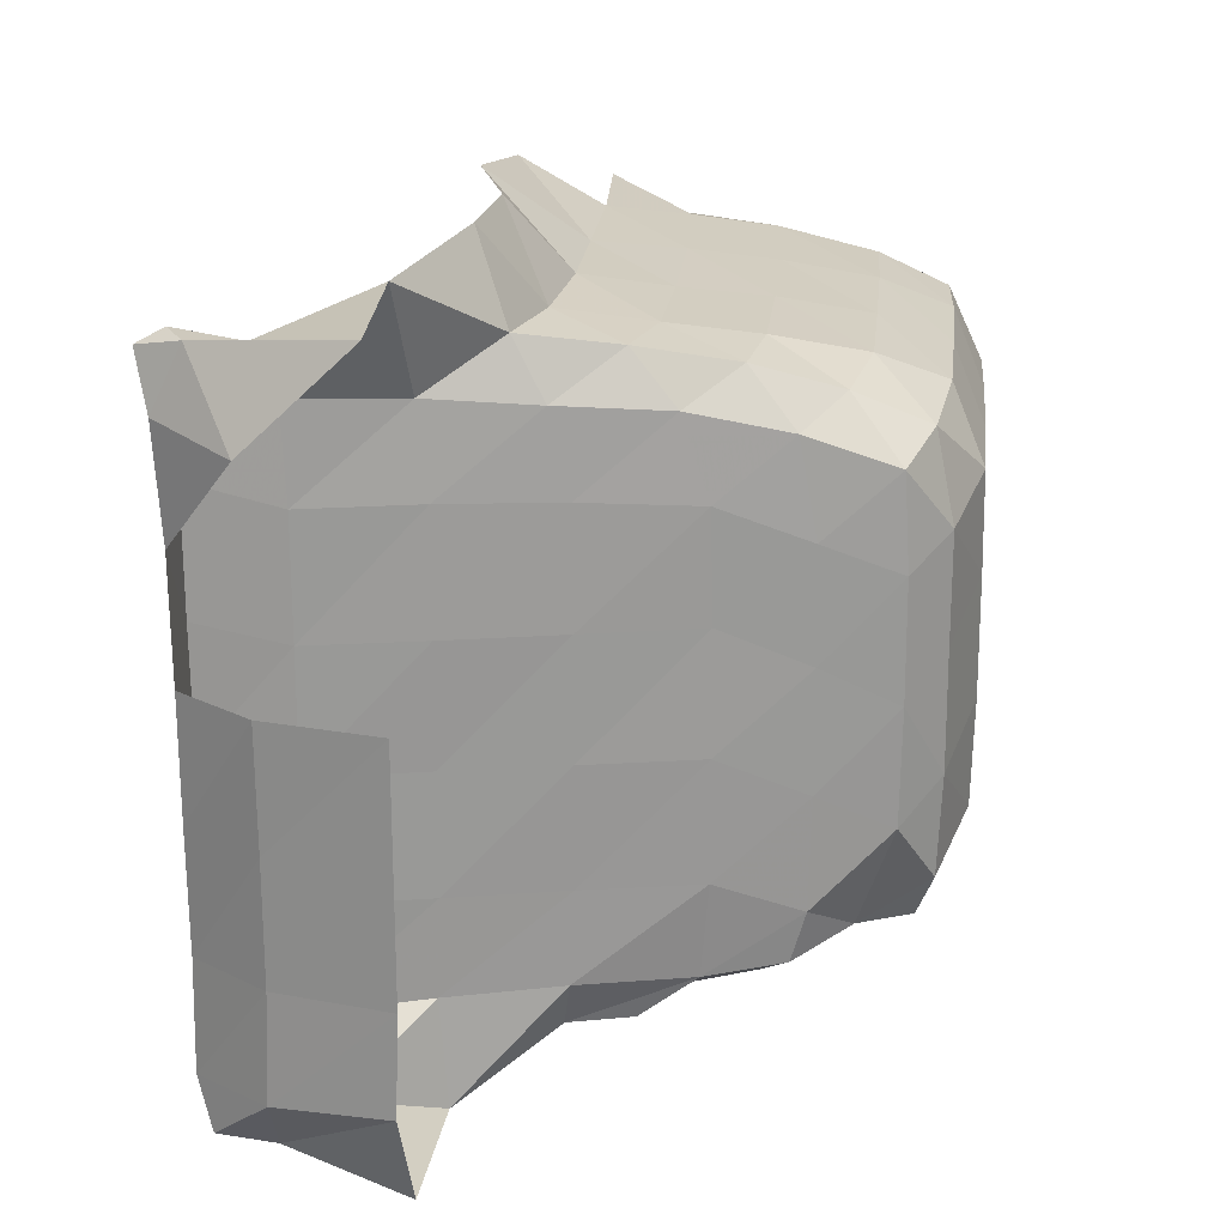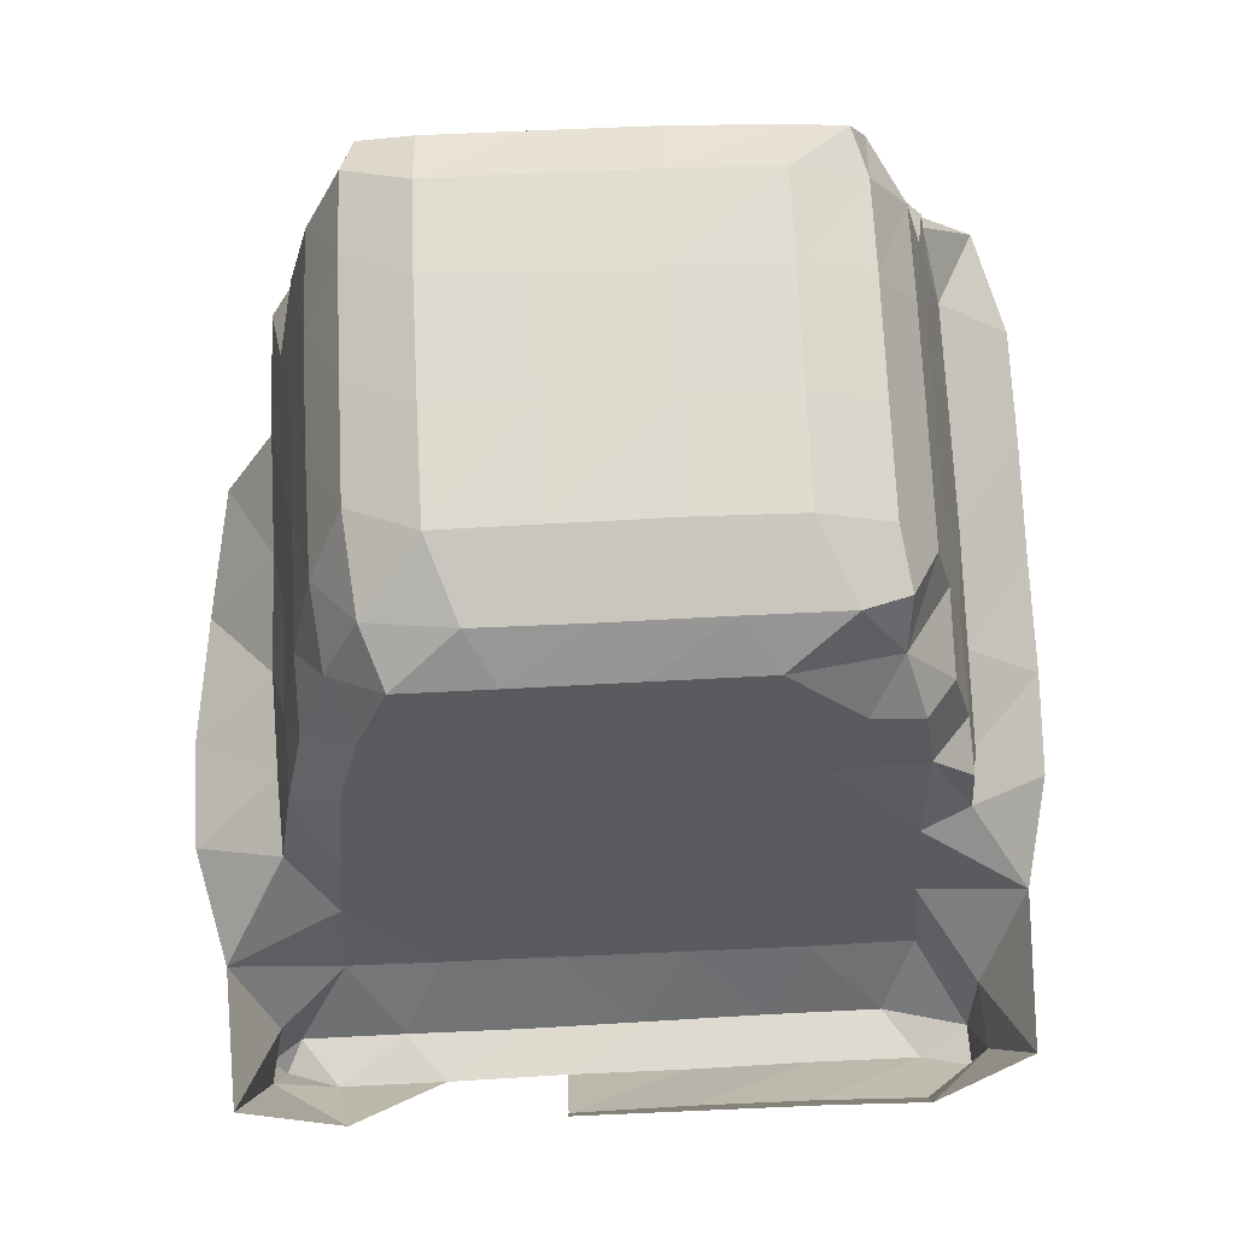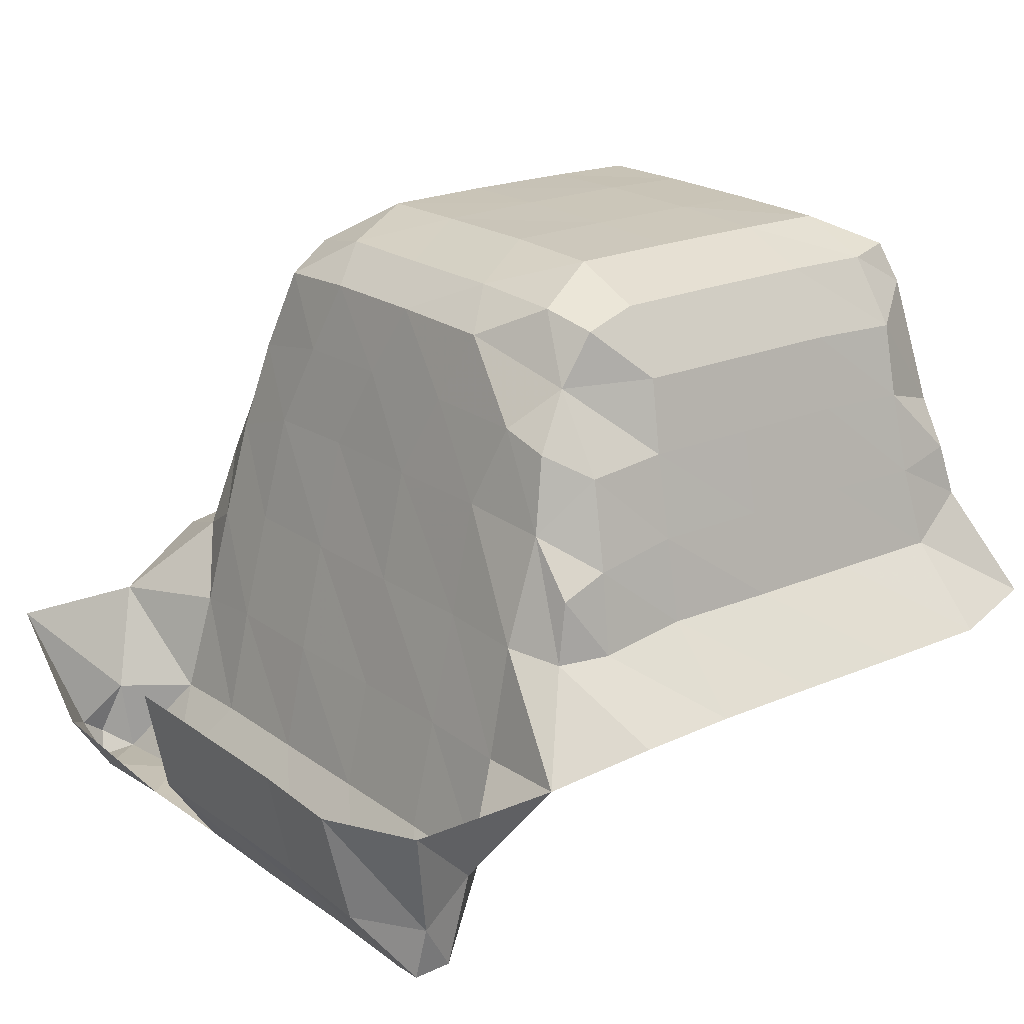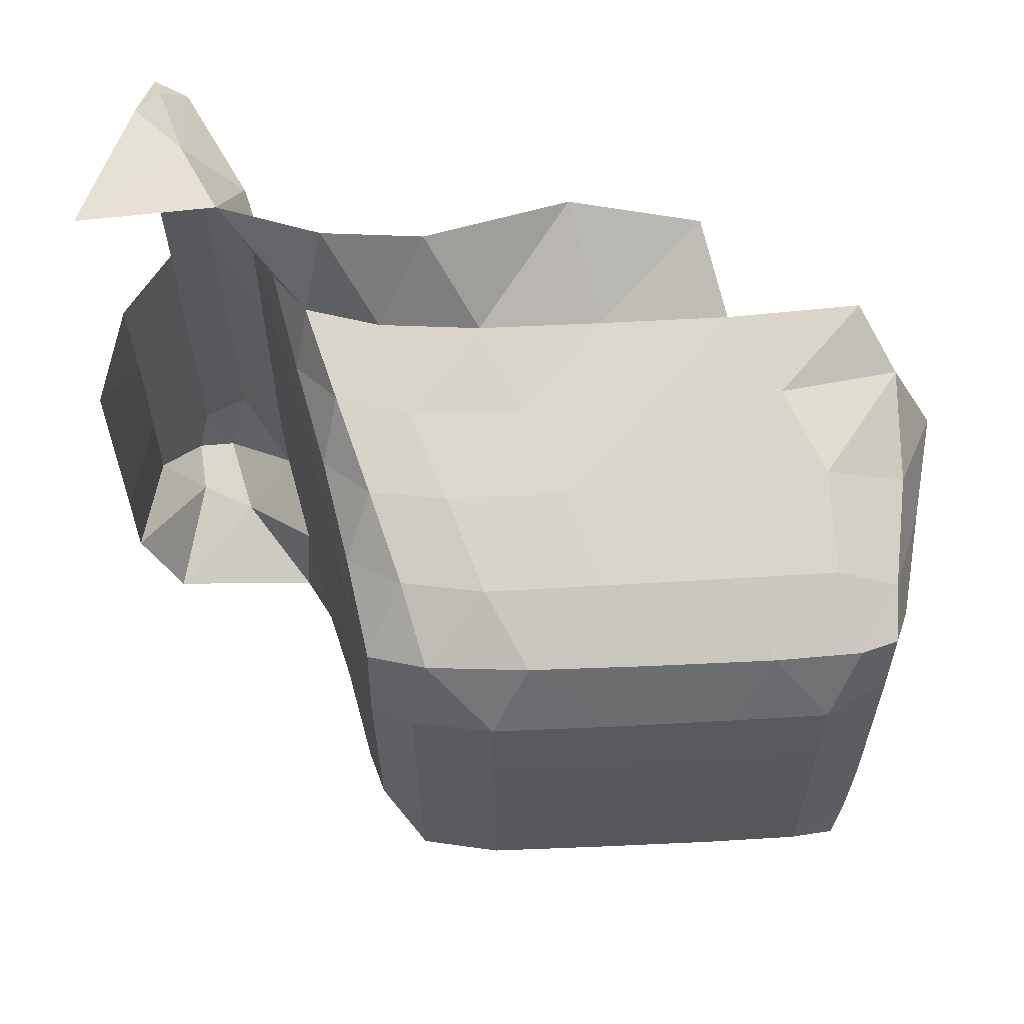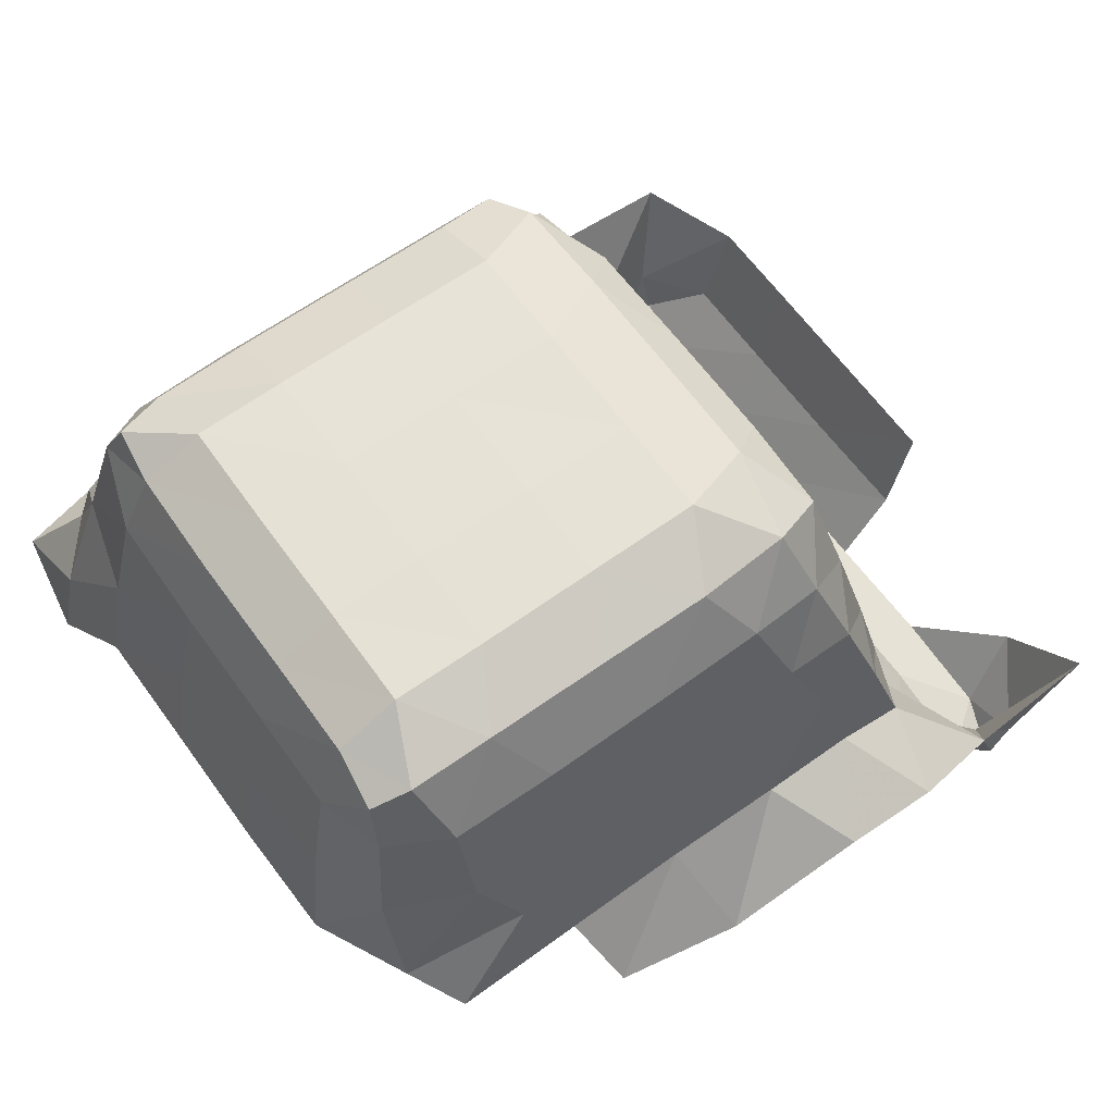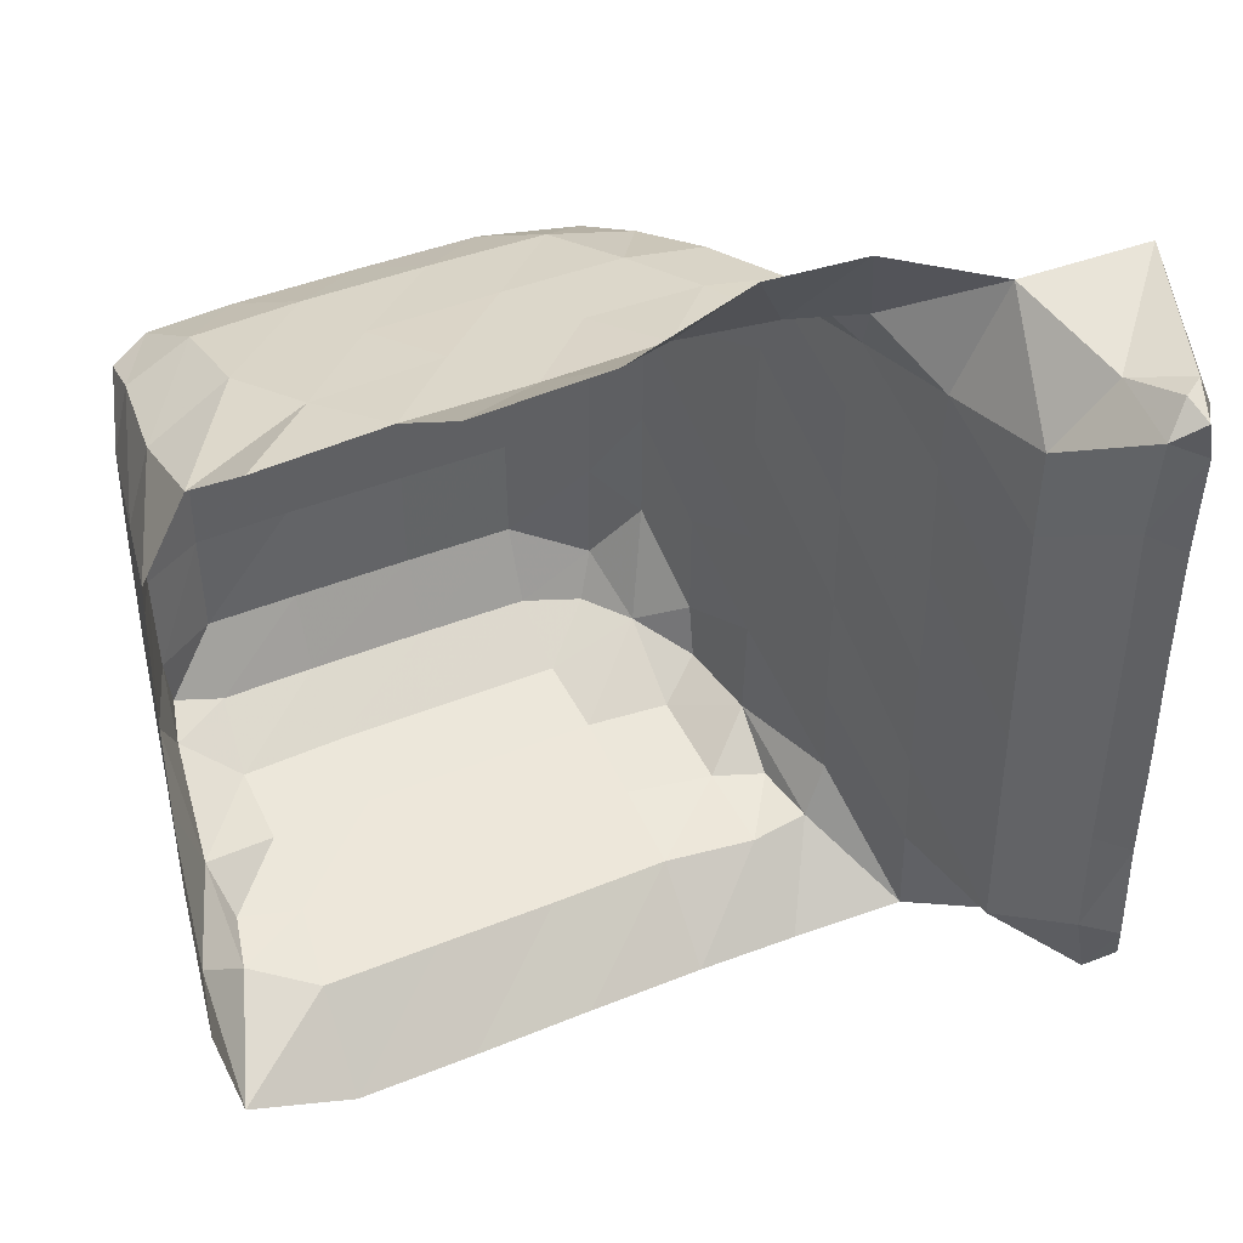
<metadata>
{"format":"obj","ext":"obj","renderer":"f3d","projection":"perspective","resolution":1024,"background":"white","views":[{"elev":21.6,"azim":96.3,"up":"+Z"},{"elev":70.4,"azim":87.5,"up":"+Y"},{"elev":20.8,"azim":142.0,"up":"+Y"},{"elev":61.4,"azim":177.3,"up":"+Z"},{"elev":63.4,"azim":-35.7,"up":"+Y"},{"elev":42.9,"azim":-25.9,"up":"+Z"}]}
</metadata>
<code>
v -0.295 0.004166 -0.07755
v -0.297 0.002949 -0.07025
v -0.3016 0.009319 -0.07299
v -0.297 0.01227 -0.0778
v -0.2969 0.003046 -0.06004
v -0.3014 0.009576 -0.06358
v -0.2968 0.003011 -0.04943
v -0.3014 0.009578 -0.05297
v -0.2966 0.002976 -0.03883
v -0.3014 0.009578 -0.04237
v -0.2966 0.002978 -0.02824
v -0.3014 0.009579 -0.0318
v -0.2968 0.001852 -0.01893
v -0.3015 0.009173 -0.02353
v -0.2946 0.003272 -0.01646
v -0.2964 0.008443 -0.01786
v -0.2914 0.004212 -0.07772
v -0.2926 0.002824 -0.07341
v -0.2919 0.009059 -0.07859
v -0.2879 0.009264 -0.07303
v -0.2925 0.003039 -0.06359
v -0.2924 0.002998 -0.05296
v -0.288 0.009564 -0.06359
v -0.288 0.009558 -0.05297
v -0.2924 0.002989 -0.04236
v -0.2922 0.002952 -0.03177
v -0.2879 0.00952 -0.04237
v -0.2923 0.002315 -0.02224
v -0.2939 0.001042 -0.01761
v -0.2876 0.009058 -0.02356
v -0.2923 0.004927 -0.01674
v -0.3624 0.02338 -0.08138
v -0.3642 0.02386 -0.07173
v -0.3531 0.02236 -0.08395
v -0.3584 0.03295 -0.07581
v -0.3624 0.03089 -0.0719
v -0.3529 0.02935 -0.07711
v -0.3424 0.02235 -0.08397
v -0.3425 0.02939 -0.07715
v -0.3626 0.03204 -0.06312
v -0.3626 0.03215 -0.05211
v -0.3572 0.03779 -0.0751
v -0.3518 0.03658 -0.07552
v -0.3514 0.04388 -0.07385
v -0.3582 0.04164 -0.07159
v -0.3425 0.03688 -0.07549
v -0.3425 0.04435 -0.07383
v -0.3606 0.04083 -0.06357
v -0.3607 0.04085 -0.05299
v -0.3562 0.05341 -0.06901
v -0.3584 0.05013 -0.06324
v -0.3515 0.05049 -0.07226
v -0.3586 0.05023 -0.05299
v -0.3425 0.05092 -0.0723
v -0.3626 0.03214 -0.04152
v -0.3624 0.03209 -0.03105
v -0.3585 0.03167 -0.02315
v -0.348 0.03451 -0.0209
v -0.3553 0.02706 -0.01935
v -0.3368 0.03513 -0.02096
v -0.3438 0.02774 -0.01936
v -0.3417 0.02074 -0.01478
v -0.3607 0.04085 -0.0424
v -0.3606 0.04065 -0.03265
v -0.3586 0.05023 -0.04241
v -0.3586 0.05007 -0.03346
v -0.3584 0.0409 -0.02602
v -0.3514 0.0417 -0.02255
v -0.357 0.05028 -0.02748
v -0.3516 0.05026 -0.02463
v -0.3403 0.04256 -0.02262
v -0.3425 0.05053 -0.02444
v -0.3551 0.05701 -0.06747
v -0.3508 0.05658 -0.06871
v -0.3505 0.0594 -0.0623
v -0.3558 0.05646 -0.06259
v -0.3507 0.05949 -0.053
v -0.356 0.05654 -0.053
v -0.3425 0.05679 -0.06877
v -0.3424 0.05952 -0.06234
v -0.3424 0.05974 -0.053
v -0.3507 0.05949 -0.04242
v -0.356 0.05654 -0.04241
v -0.3507 0.05935 -0.03366
v -0.356 0.05647 -0.03379
v -0.3424 0.05974 -0.04242
v -0.3424 0.05949 -0.03357
v -0.3533 0.05634 -0.02785
v -0.3566 0.05487 -0.02894
v -0.346 0.05674 -0.02771
v -0.3318 0.02231 -0.08381
v -0.3318 0.02938 -0.07715
v -0.3213 0.0223 -0.08381
v -0.3213 0.02937 -0.07698
v -0.3319 0.03687 -0.07549
v -0.3319 0.04434 -0.07383
v -0.3213 0.03689 -0.07548
v -0.3214 0.04437 -0.0738
v -0.3319 0.05093 -0.0723
v -0.3219 0.05093 -0.07228
v -0.3124 0.02188 -0.08359
v -0.3132 0.02823 -0.07701
v -0.3031 0.01997 -0.08162
v -0.3037 0.01914 -0.07222
v -0.3061 0.02912 -0.07179
v -0.3082 0.0284 -0.07629
v -0.3037 0.01944 -0.06358
v -0.3037 0.01945 -0.05299
v -0.3061 0.02951 -0.06358
v -0.306 0.02955 -0.053
v -0.3136 0.03559 -0.07568
v -0.3141 0.04362 -0.07379
v -0.3089 0.039 -0.07203
v -0.3091 0.03402 -0.07593
v -0.314 0.05077 -0.06928
v -0.3083 0.03969 -0.06359
v -0.3082 0.03968 -0.05301
v -0.3101 0.04716 -0.06647
v -0.3103 0.04588 -0.07105
v -0.3116 0.05387 -0.05971
v -0.31 0.04737 -0.05654
v -0.3115 0.054 -0.04946
v -0.3303 0.01937 -0.01311
v -0.3257 0.03518 -0.02114
v -0.3328 0.02775 -0.0195
v -0.3159 0.03494 -0.02118
v -0.3223 0.02785 -0.01939
v -0.3178 0.02297 -0.01233
v -0.3292 0.04268 -0.02264
v -0.3319 0.05062 -0.02453
v -0.3188 0.04265 -0.02272
v -0.3217 0.05064 -0.02473
v -0.3036 0.01948 -0.04238
v -0.3037 0.01944 -0.03182
v -0.306 0.02955 -0.0424
v -0.3061 0.02945 -0.03215
v -0.3097 0.03316 -0.02122
v -0.3136 0.02692 -0.01967
v -0.309 0.02221 -0.01231
v -0.3041 0.01848 -0.024
v -0.2999 0.01765 -0.01433
v -0.3061 0.02772 -0.02485
v -0.3073 0.02491 -0.01986
v -0.3084 0.03966 -0.04241
v -0.3083 0.03942 -0.03284
v -0.31 0.04736 -0.04593
v -0.3114 0.05394 -0.03888
v -0.3099 0.0472 -0.03603
v -0.3115 0.05344 -0.0306
v -0.3123 0.04158 -0.02303
v -0.3147 0.04906 -0.02558
v -0.3083 0.03708 -0.02565
v -0.3101 0.04565 -0.02766
v -0.3319 0.0568 -0.06876
v -0.3319 0.05952 -0.06233
v -0.3319 0.05974 -0.05299
v -0.3221 0.05673 -0.06878
v -0.3221 0.05945 -0.06233
v -0.3221 0.05967 -0.05299
v -0.3153 0.05694 -0.06553
v -0.3169 0.05548 -0.0696
v -0.3152 0.05729 -0.05653
v -0.3319 0.05974 -0.04242
v -0.3319 0.05956 -0.03365
v -0.322 0.0596 -0.04242
v -0.3219 0.05947 -0.03377
v -0.3354 0.05676 -0.02771
v -0.3251 0.05666 -0.02773
v -0.3151 0.05722 -0.04593
v -0.3151 0.05721 -0.03632
v -0.3165 0.05558 -0.02868
v -0.2893 0.01972 -0.08109
v -0.2858 0.01915 -0.07229
v -0.2859 0.01945 -0.06358
v -0.2859 0.01946 -0.05298
v -0.2859 0.01945 -0.04238
v -0.2877 0.01806 -0.01499
f 1 3 2
f 1 4 3
f 2 6 5
f 2 3 6
f 5 8 7
f 5 6 8
f 7 10 9
f 7 8 10
f 9 12 11
f 9 10 12
f 11 14 13
f 11 12 14
f 13 16 15
f 13 14 16
f 1 18 17
f 1 2 18
f 1 19 4
f 1 17 19
f 17 20 19
f 17 18 20
f 2 21 18
f 2 5 21
f 5 22 21
f 5 7 22
f 18 23 20
f 18 21 23
f 21 24 23
f 21 22 24
f 7 25 22
f 7 9 25
f 9 26 25
f 9 11 26
f 22 27 24
f 22 25 27
f 11 28 26
f 11 13 28
f 13 29 28
f 13 15 29
f 26 28 30
f 28 31 30
f 28 29 31
f 15 31 29
f 15 16 31
f 32 36 35
f 32 33 36
f 32 37 34
f 32 35 37
f 34 39 38
f 34 37 39
f 33 40 36
f 42 44 43
f 42 45 44
f 35 45 42
f 35 36 45
f 35 43 37
f 35 42 43
f 43 47 46
f 43 44 47
f 37 46 39
f 37 43 46
f 36 48 45
f 36 40 48
f 40 49 48
f 40 41 49
f 45 51 50
f 45 48 51
f 45 52 44
f 45 50 52
f 48 53 51
f 48 49 53
f 44 54 47
f 44 52 54
f 57 59 58
f 58 61 60
f 58 59 61
f 41 63 49
f 41 55 63
f 55 64 63
f 55 56 64
f 49 65 53
f 49 63 65
f 63 66 65
f 63 64 66
f 57 68 67
f 57 58 68
f 56 67 64
f 56 57 67
f 67 70 69
f 67 68 70
f 64 69 66
f 64 67 69
f 58 71 68
f 58 60 71
f 68 72 70
f 68 71 72
f 73 75 74
f 73 76 75
f 50 76 73
f 50 51 76
f 50 74 52
f 50 73 74
f 76 77 75
f 76 78 77
f 51 78 76
f 51 53 78
f 74 80 79
f 74 75 80
f 52 79 54
f 52 74 79
f 75 81 80
f 75 77 81
f 78 82 77
f 78 83 82
f 53 83 78
f 53 65 83
f 83 84 82
f 83 85 84
f 65 85 83
f 65 66 85
f 77 86 81
f 77 82 86
f 82 87 86
f 82 84 87
f 85 88 84
f 85 89 88
f 69 88 89
f 69 70 88
f 66 89 85
f 66 69 89
f 84 90 87
f 84 88 90
f 70 90 88
f 70 72 90
f 38 92 91
f 38 39 92
f 91 94 93
f 91 92 94
f 46 96 95
f 46 47 96
f 39 95 92
f 39 46 95
f 95 98 97
f 95 96 98
f 92 97 94
f 92 95 97
f 47 99 96
f 47 54 99
f 96 100 98
f 96 99 100
f 93 102 101
f 93 94 102
f 4 104 3
f 4 103 104
f 103 105 104
f 103 106 105
f 101 106 103
f 101 102 106
f 3 107 6
f 3 104 107
f 6 108 8
f 6 107 108
f 104 109 107
f 104 105 109
f 107 110 108
f 107 109 110
f 97 112 111
f 97 98 112
f 94 111 102
f 94 97 111
f 106 113 105
f 106 114 113
f 111 113 114
f 111 112 113
f 102 114 106
f 102 111 114
f 98 115 112
f 98 100 115
f 105 116 109
f 105 113 116
f 109 117 110
f 109 116 117
f 113 118 116
f 113 119 118
f 115 118 119
f 115 120 118
f 112 119 113
f 112 115 119
f 116 121 117
f 116 118 121
f 120 121 118
f 120 122 121
f 60 125 124
f 60 61 125
f 62 125 61
f 62 123 125
f 124 127 126
f 124 125 127
f 123 127 125
f 123 128 127
f 60 129 71
f 60 124 129
f 71 130 72
f 71 129 130
f 124 131 129
f 124 126 131
f 129 132 130
f 129 131 132
f 8 133 10
f 8 108 133
f 10 134 12
f 10 133 134
f 108 135 133
f 108 110 135
f 133 136 134
f 133 135 136
f 126 138 137
f 126 127 138
f 128 138 127
f 128 139 138
f 12 140 14
f 12 134 140
f 14 141 16
f 14 140 141
f 134 142 140
f 134 136 142
f 140 143 141
f 140 142 143
f 137 143 142
f 137 138 143
f 139 143 138
f 139 141 143
f 110 144 135
f 110 117 144
f 135 145 136
f 135 144 145
f 117 146 144
f 117 121 146
f 122 146 121
f 122 147 146
f 144 148 145
f 144 146 148
f 147 148 146
f 147 149 148
f 126 150 131
f 126 137 150
f 131 151 132
f 131 150 151
f 136 152 142
f 136 145 152
f 137 152 150
f 137 142 152
f 145 153 152
f 145 148 153
f 149 153 148
f 149 151 153
f 150 153 151
f 150 152 153
f 79 155 154
f 79 80 155
f 54 154 99
f 54 79 154
f 80 156 155
f 80 81 156
f 154 158 157
f 154 155 158
f 99 157 100
f 99 154 157
f 155 159 158
f 155 156 159
f 115 160 120
f 115 161 160
f 157 160 161
f 157 158 160
f 100 161 115
f 100 157 161
f 120 162 122
f 120 160 162
f 158 162 160
f 158 159 162
f 81 163 156
f 81 86 163
f 86 164 163
f 86 87 164
f 156 165 159
f 156 163 165
f 163 166 165
f 163 164 166
f 87 167 164
f 87 90 167
f 72 167 90
f 72 130 167
f 164 168 166
f 164 167 168
f 130 168 167
f 130 132 168
f 122 169 147
f 122 162 169
f 159 169 162
f 159 165 169
f 147 170 149
f 147 169 170
f 165 170 169
f 165 166 170
f 149 171 151
f 149 170 171
f 166 171 170
f 166 168 171
f 132 171 168
f 132 151 171
f 4 172 103
f 4 19 172
f 19 173 172
f 19 20 173
f 20 174 173
f 20 23 174
f 23 175 174
f 23 24 175
f 24 176 175
f 24 27 176
f 30 31 177
f 16 177 31
f 16 141 177

</code>
